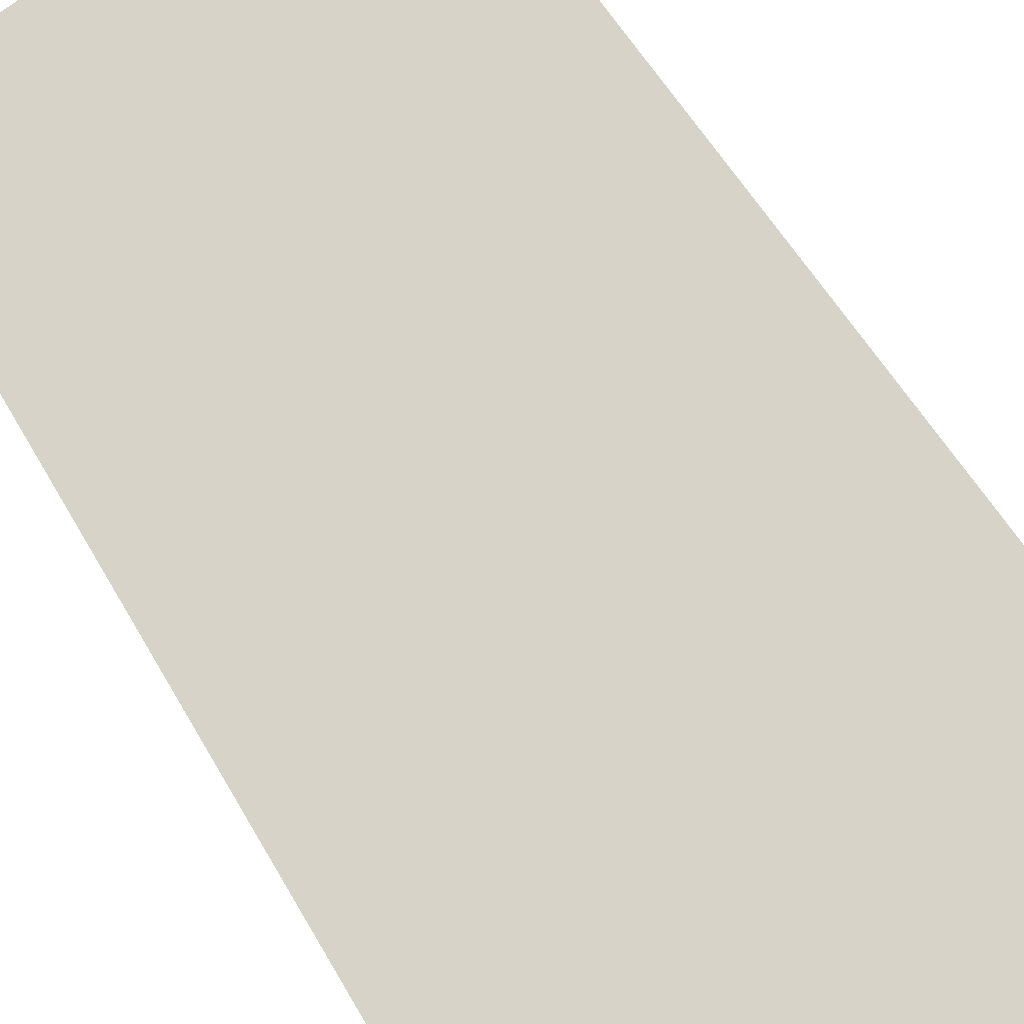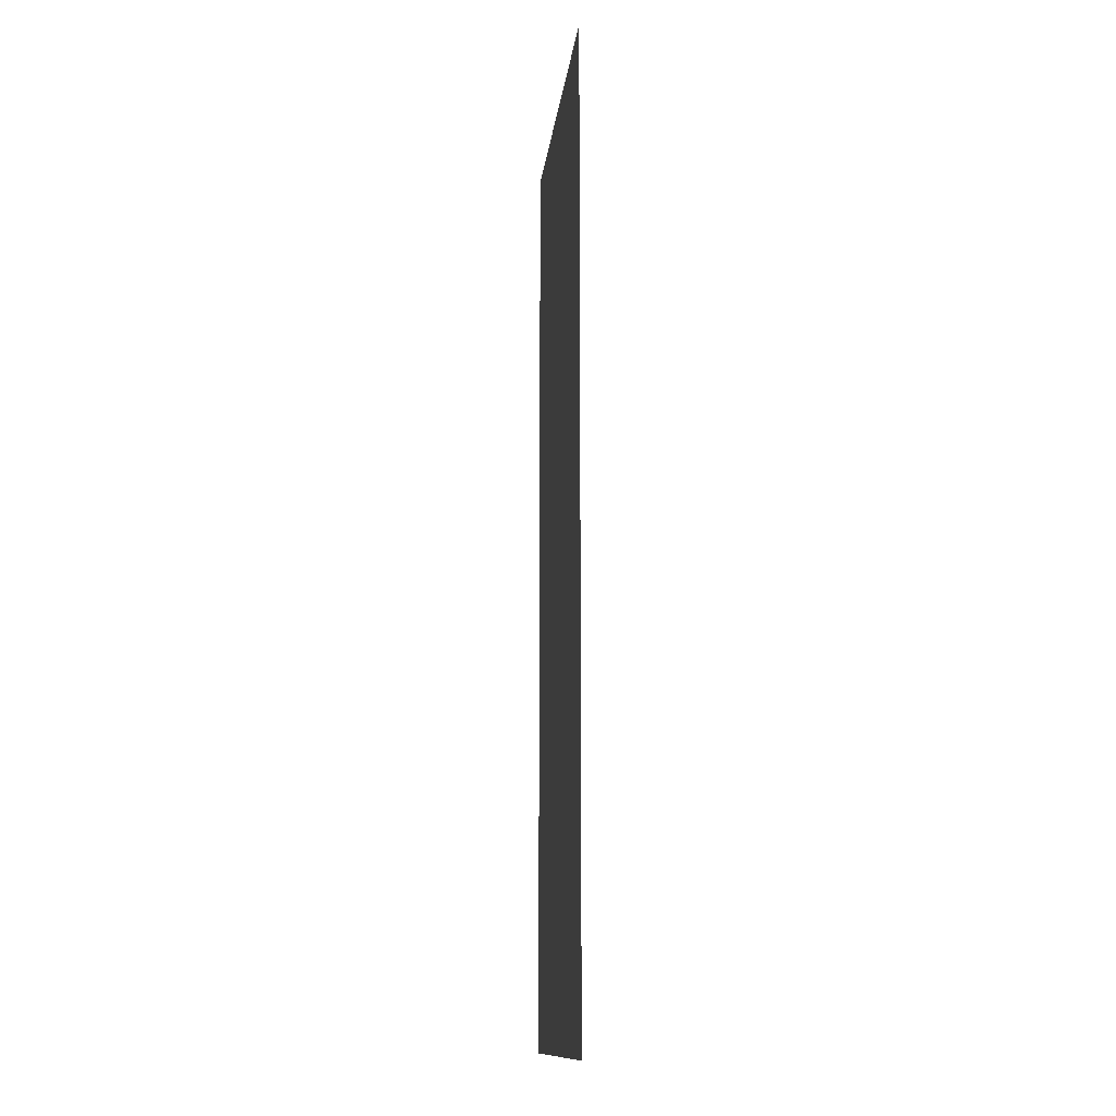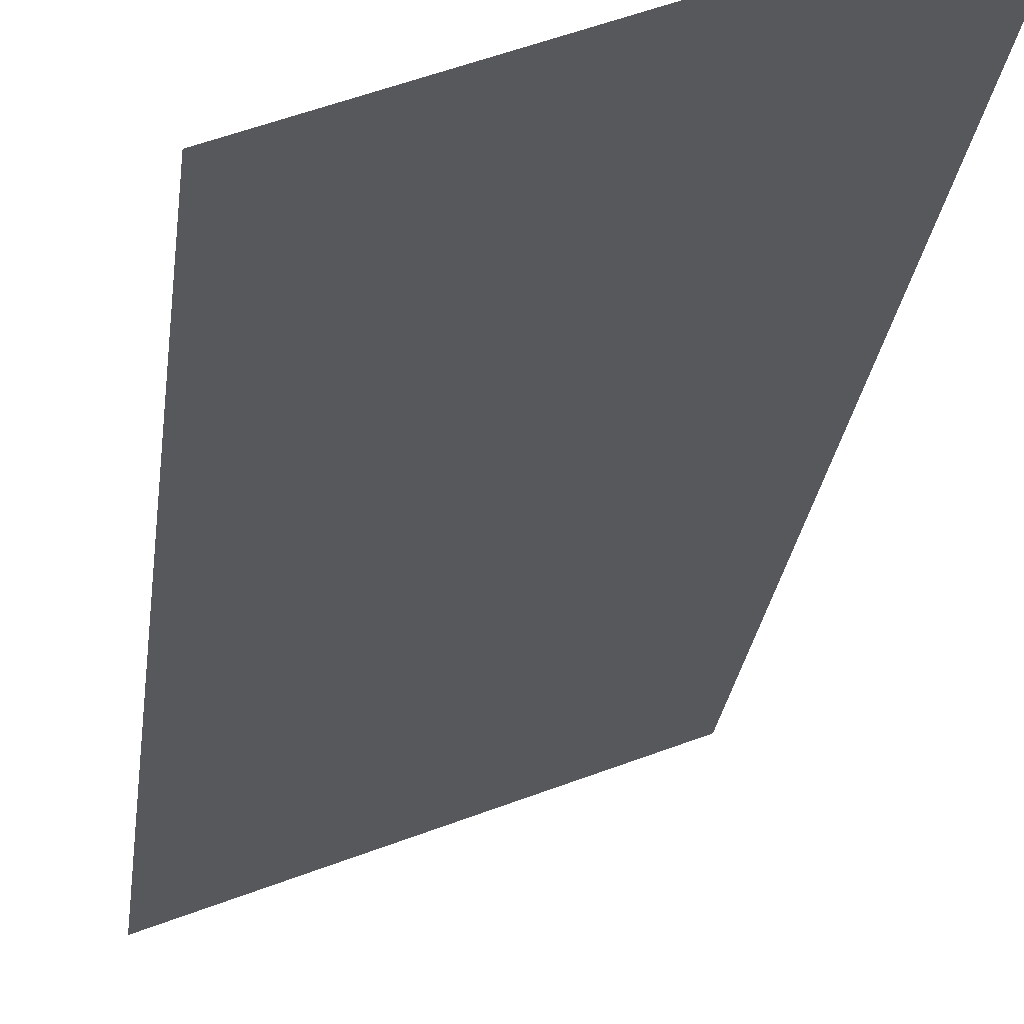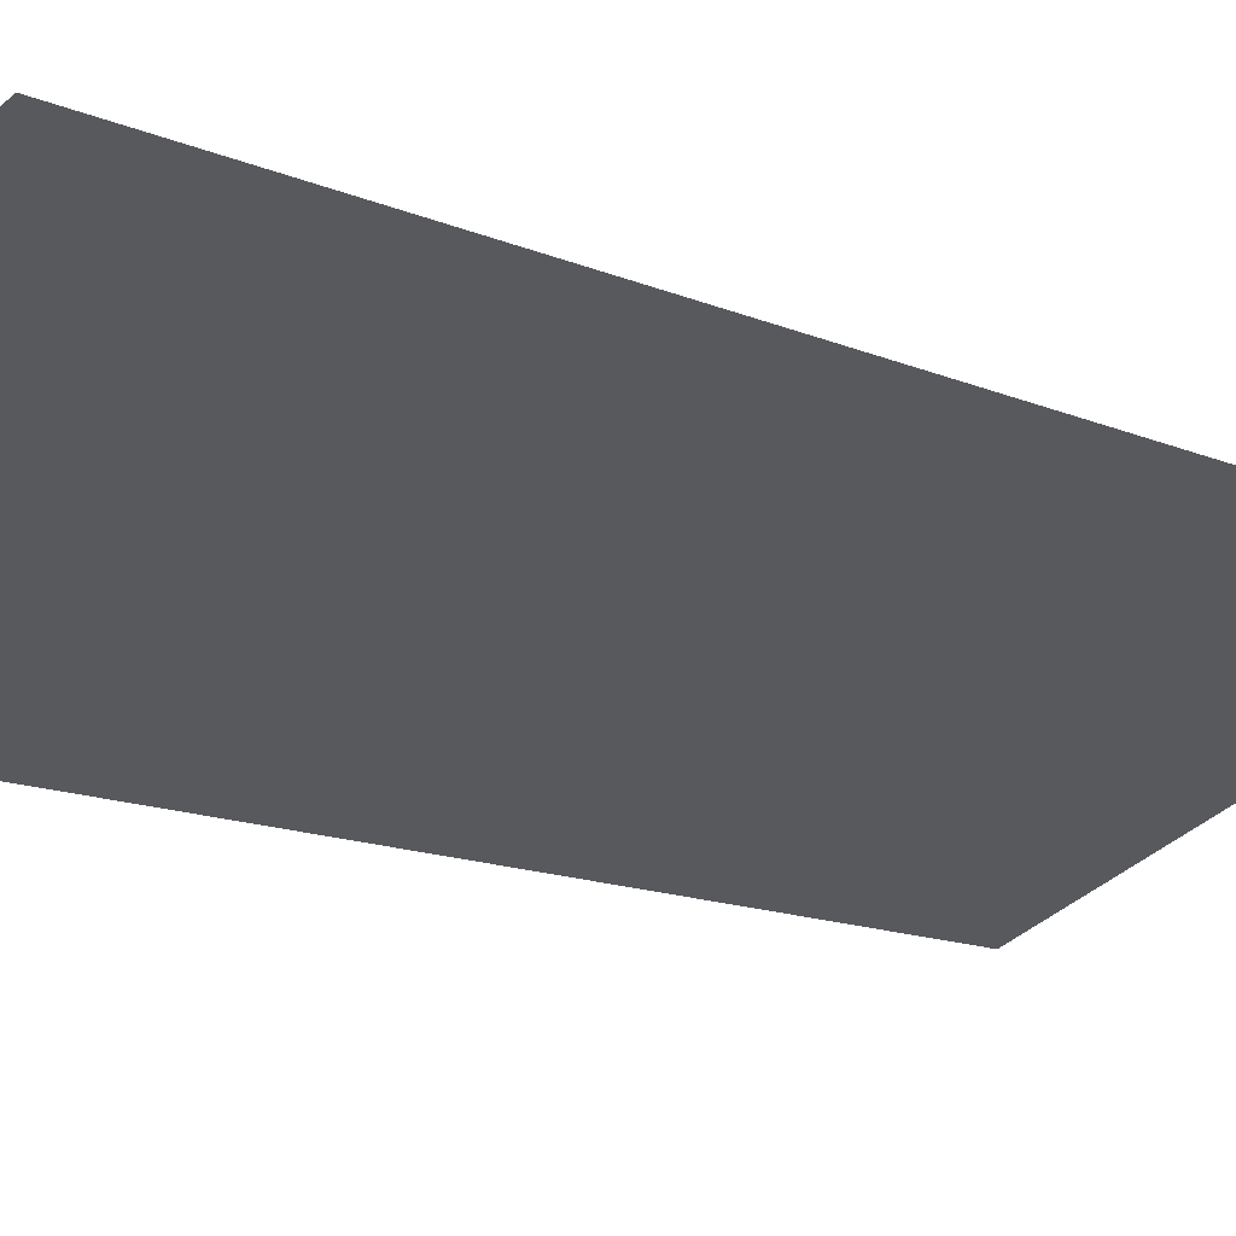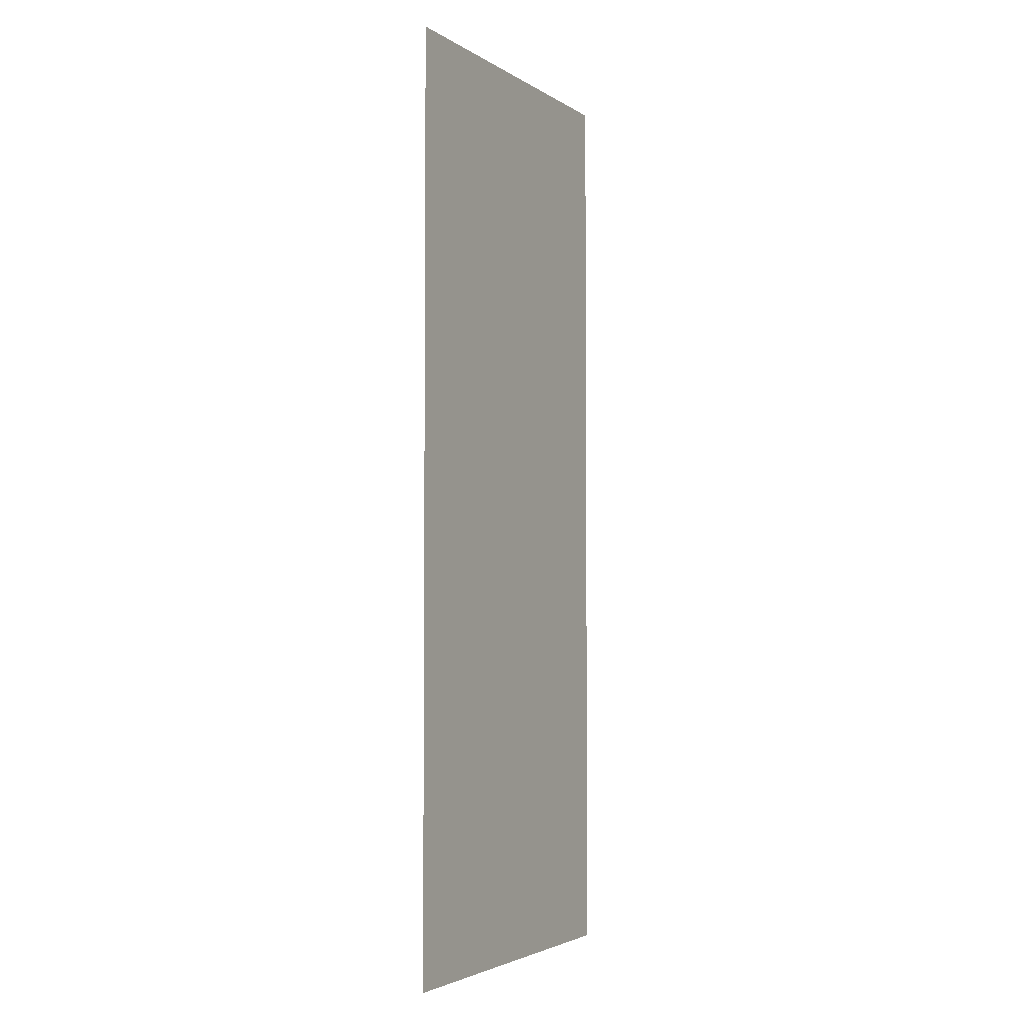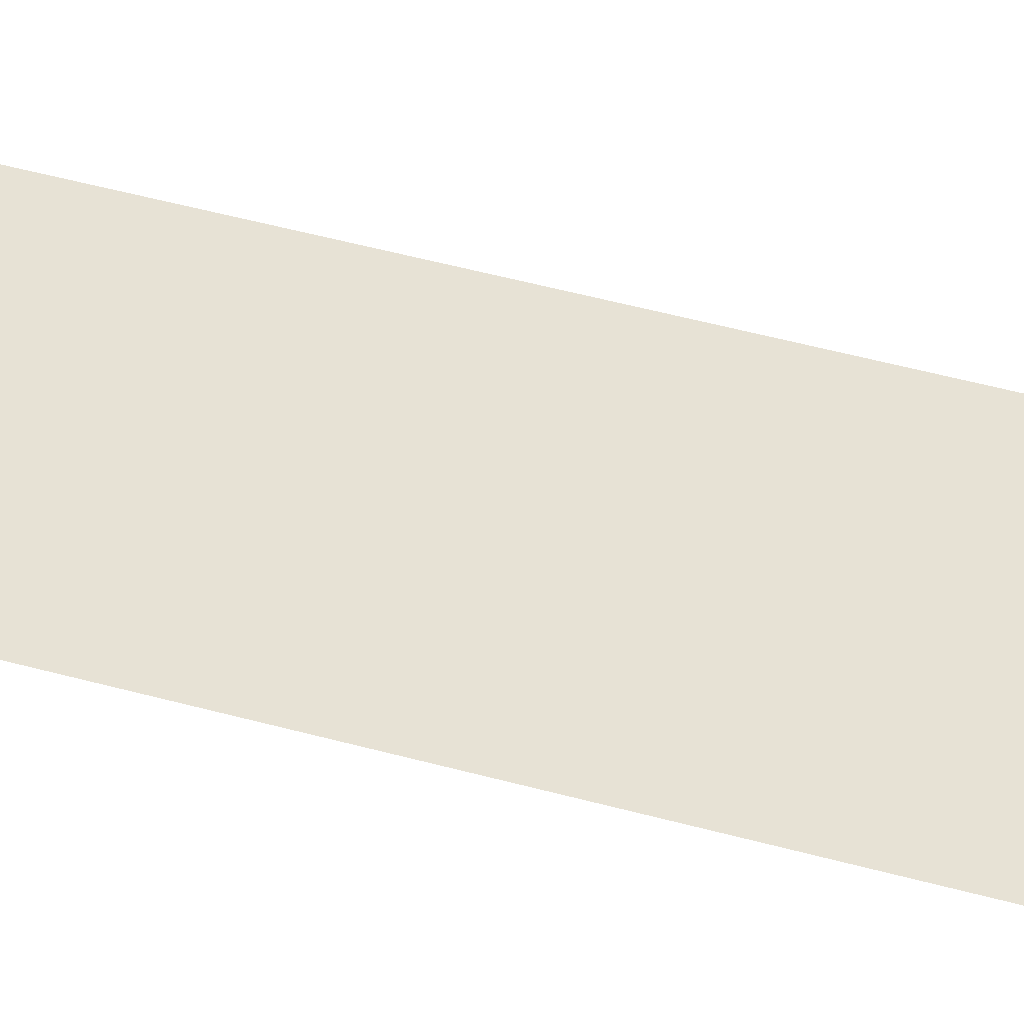
<metadata>
{"format":"obj","ext":"obj","renderer":"f3d","projection":"perspective","resolution":1024,"background":"white","views":[{"elev":48.7,"azim":-26.9,"up":"+Y"},{"elev":-12.9,"azim":105.6,"up":"+Z"},{"elev":-23.4,"azim":-6.1,"up":"+Y"},{"elev":-11.6,"azim":41.3,"up":"+Y"},{"elev":-3.3,"azim":-40.4,"up":"+Z"},{"elev":60.4,"azim":104.9,"up":"+Y"}]}
</metadata>
<code>
v -0.1875 -0.1875 0.5
v -0.1875 -0.1875 -0.3672
v -0.1875 -0.125 -0.3672
v -0.1875 -0.125 0.5
v -0.3125 0 -0.3672
v -0.3125 0 0.5
v -0.5 -0.3125 0.5
v -0.5 -0.3125 -0.3672
v -0.5 -0.1875 -0.3672
v -0.5 -0.125 -0.3672
v -0.5 0 -0.3672
v -1.094 -0.5469 -0.5
v -1.094 -0.5469 0.5
v -0.1875 -0.1875 -0.5
f 1 2 3
f 1 3 4
f 2 8 9
f 2 9 3
f 3 9 10
f 4 3 5
f 4 5 6
f 3 10 5
f 5 10 11
f 1 7 8
f 1 8 2

</code>
